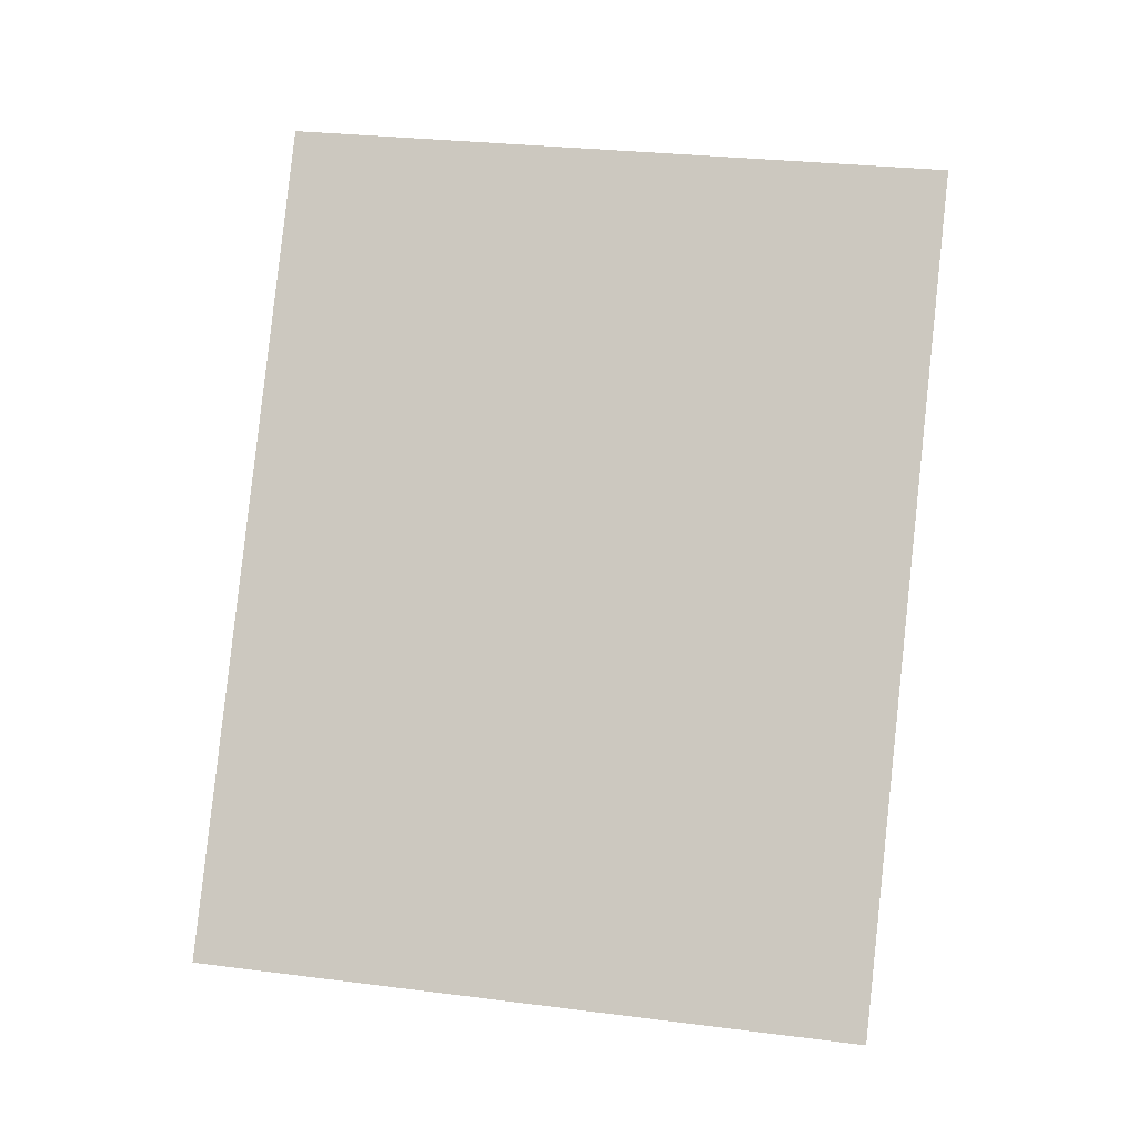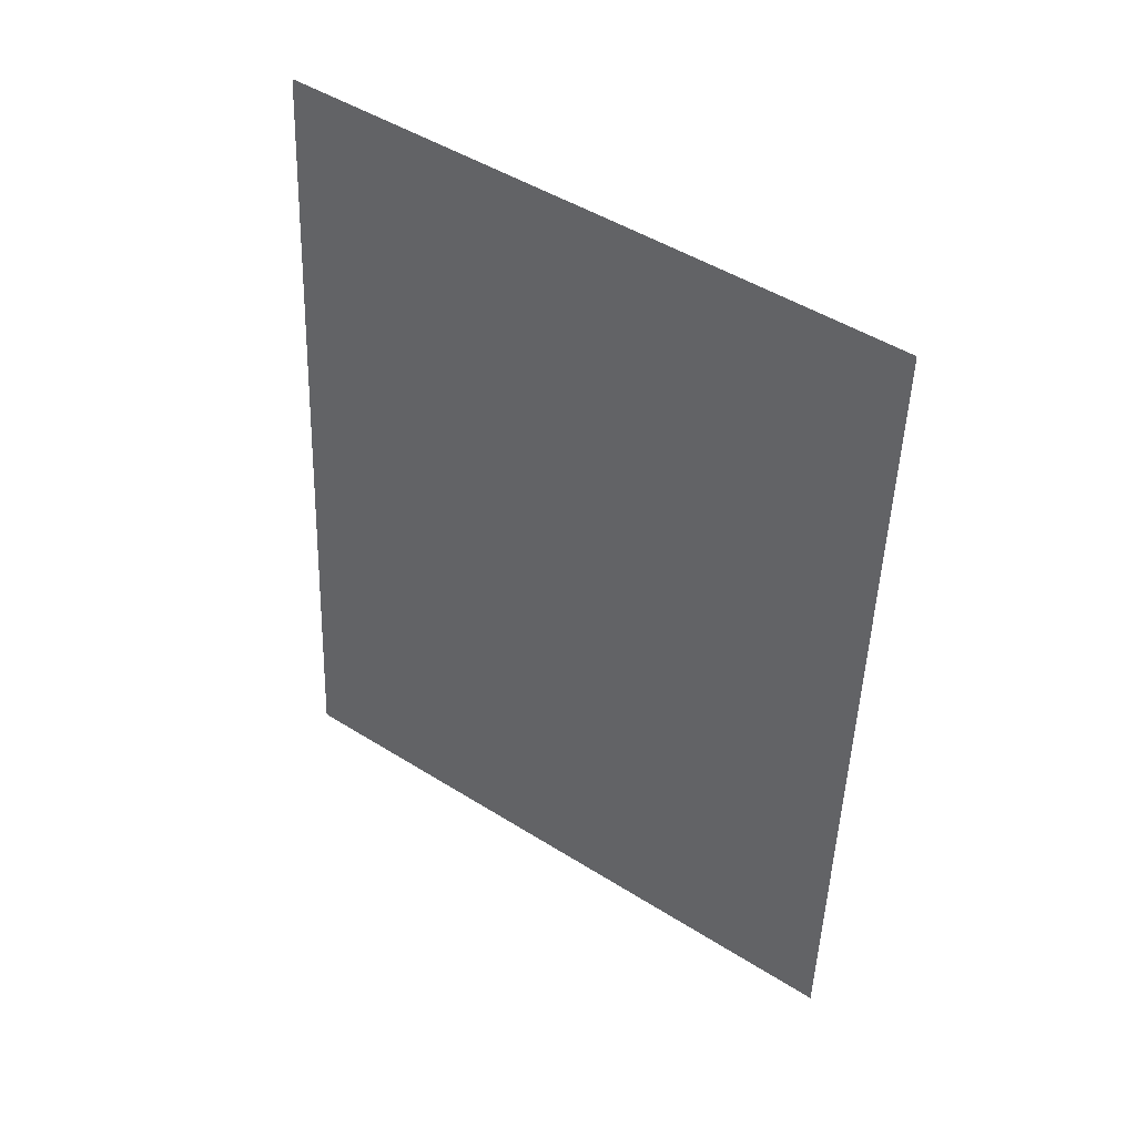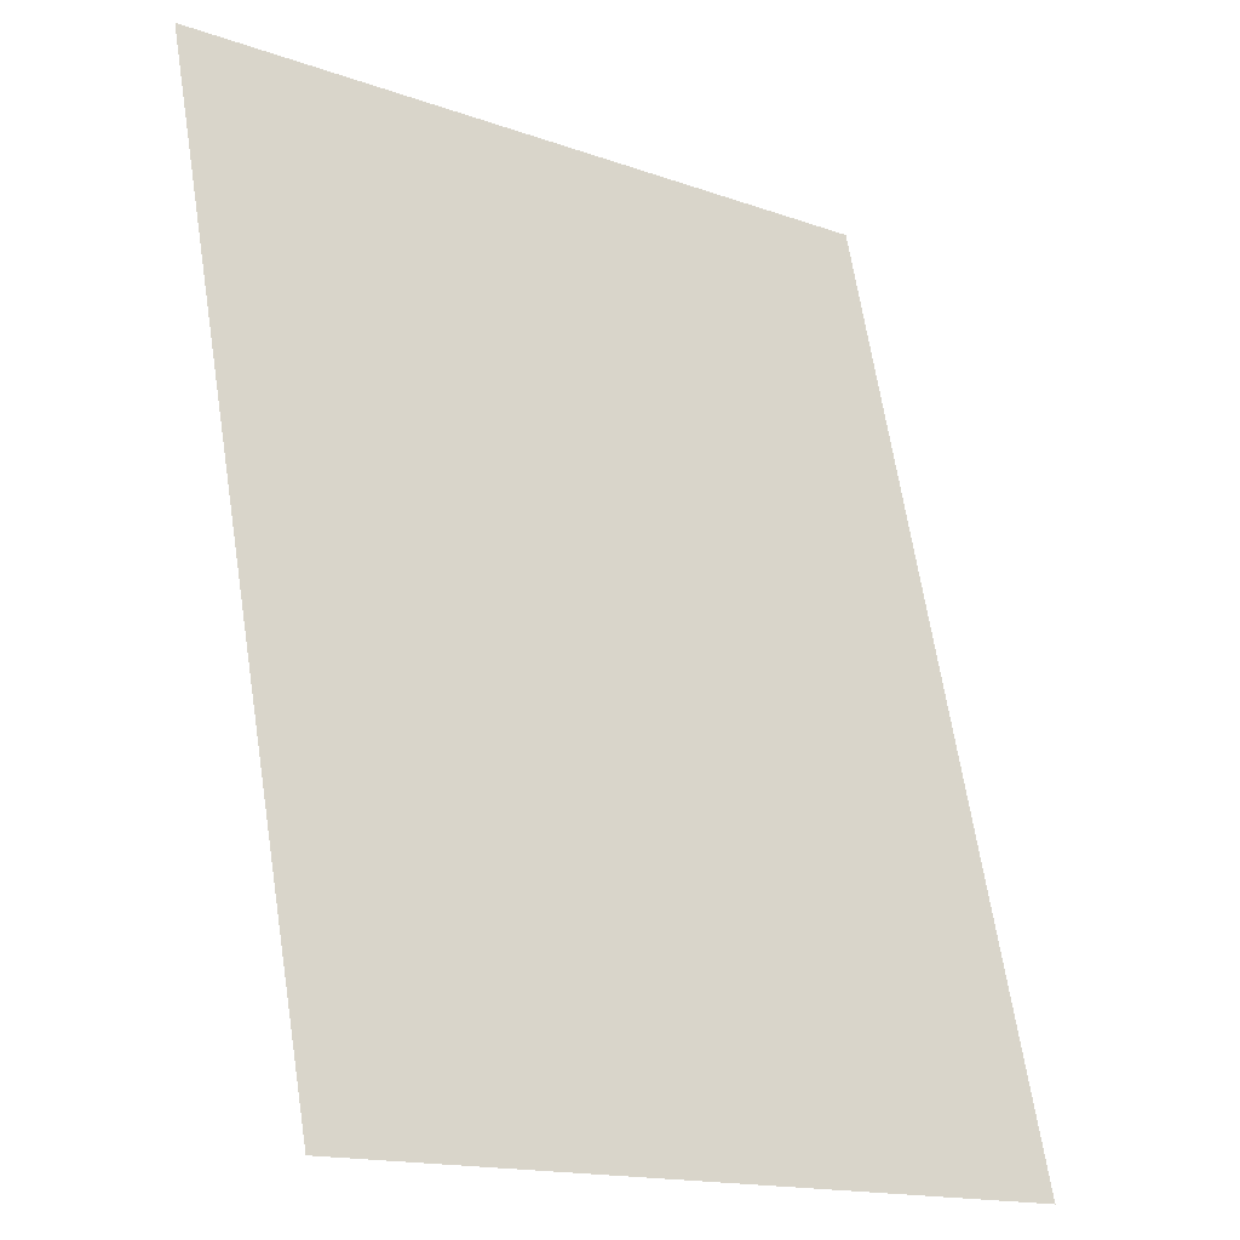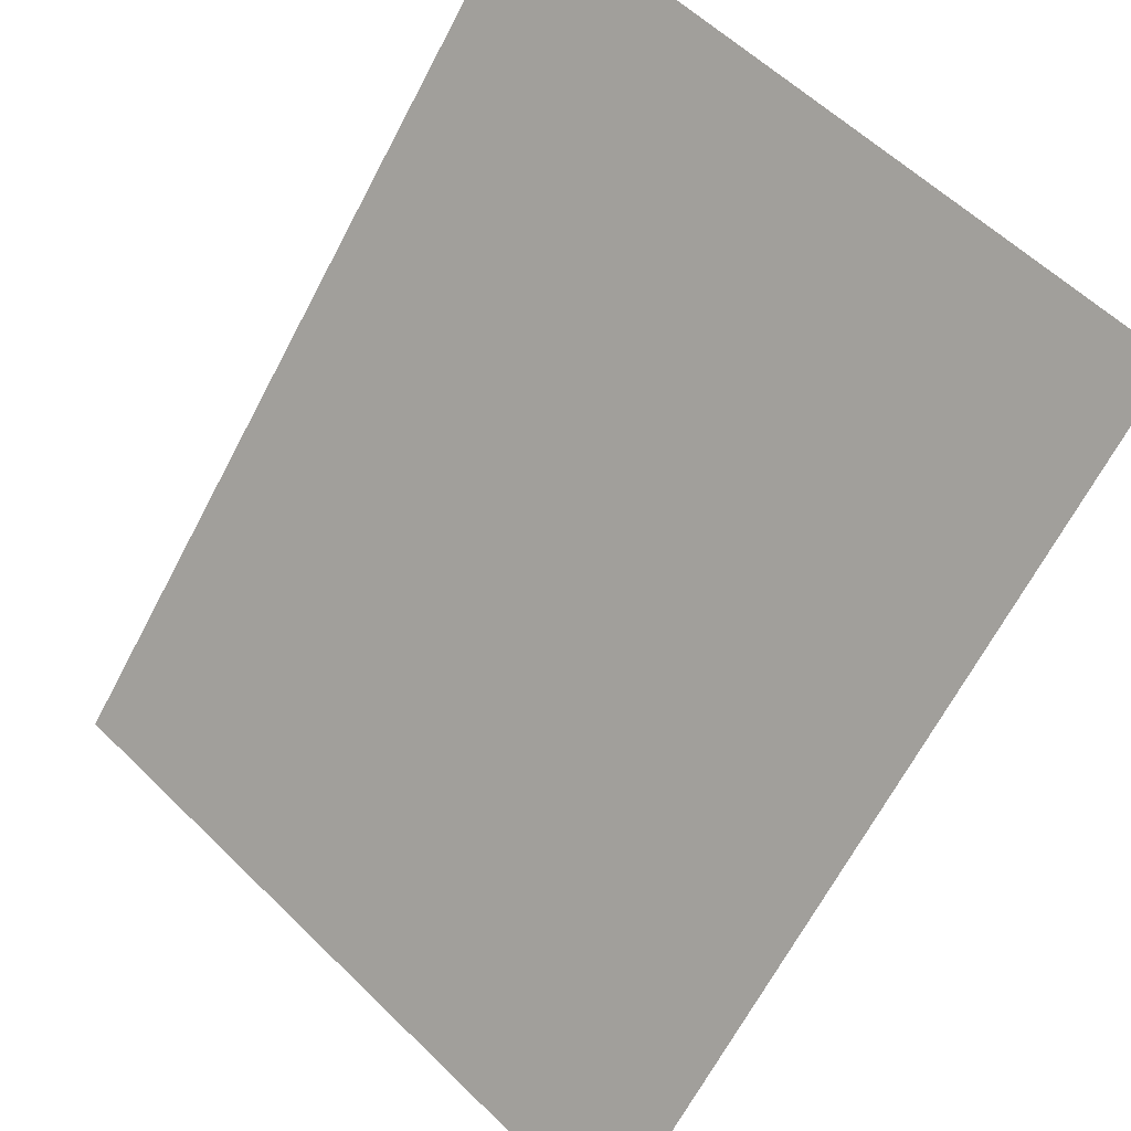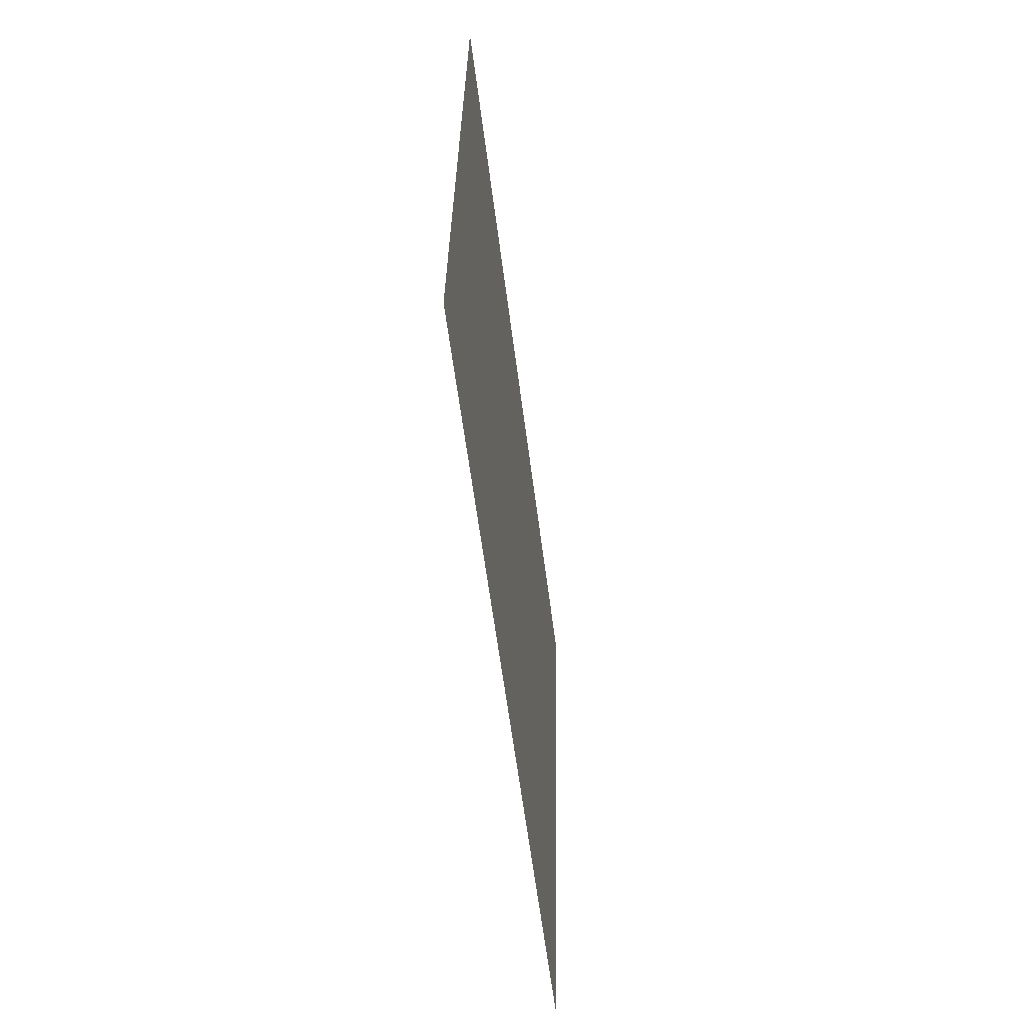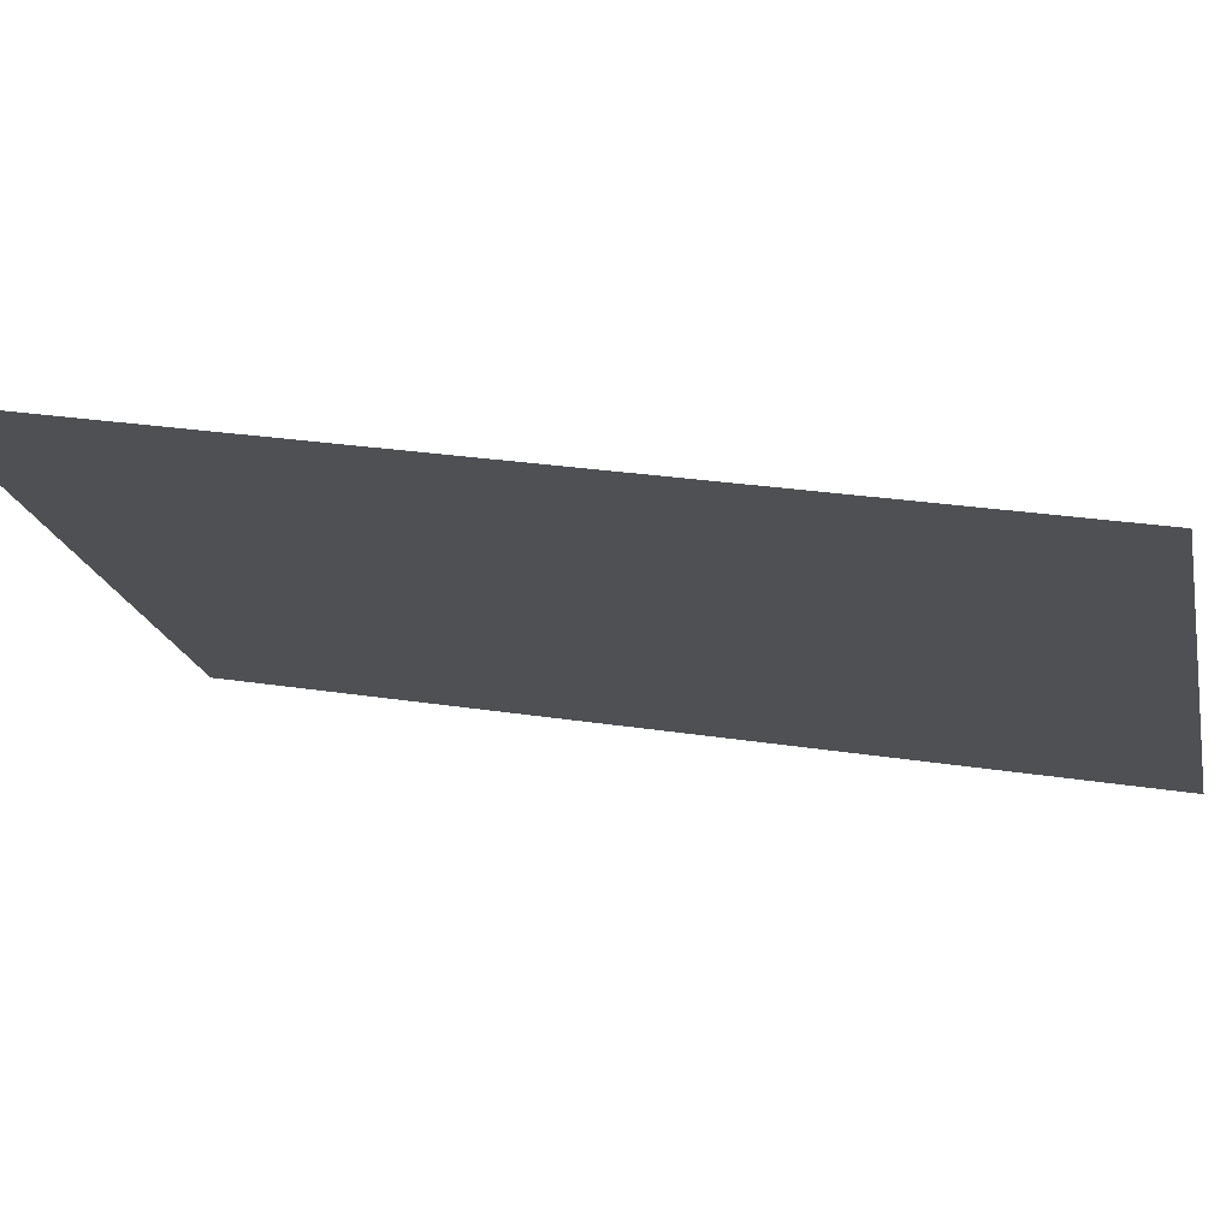
<metadata>
{"format":"obj","ext":"obj","renderer":"f3d","projection":"perspective","resolution":1024,"background":"white","views":[{"elev":-14.1,"azim":-132.9,"up":"+Z"},{"elev":32.9,"azim":-105.5,"up":"+Z"},{"elev":63.9,"azim":161.1,"up":"+Y"},{"elev":-65.6,"azim":142.5,"up":"+Y"},{"elev":24.9,"azim":-50.2,"up":"+Z"},{"elev":21.7,"azim":94.2,"up":"+Y"}]}
</metadata>
<code>
o rightWall.001
v 0.313 1.404 0.9513
v 0.6695 1.371 -1.047
v -0.5598 0.3836 -1.25
v -0.9162 0.4158 0.7479
f 1 2 3
f 4 1 3

</code>
